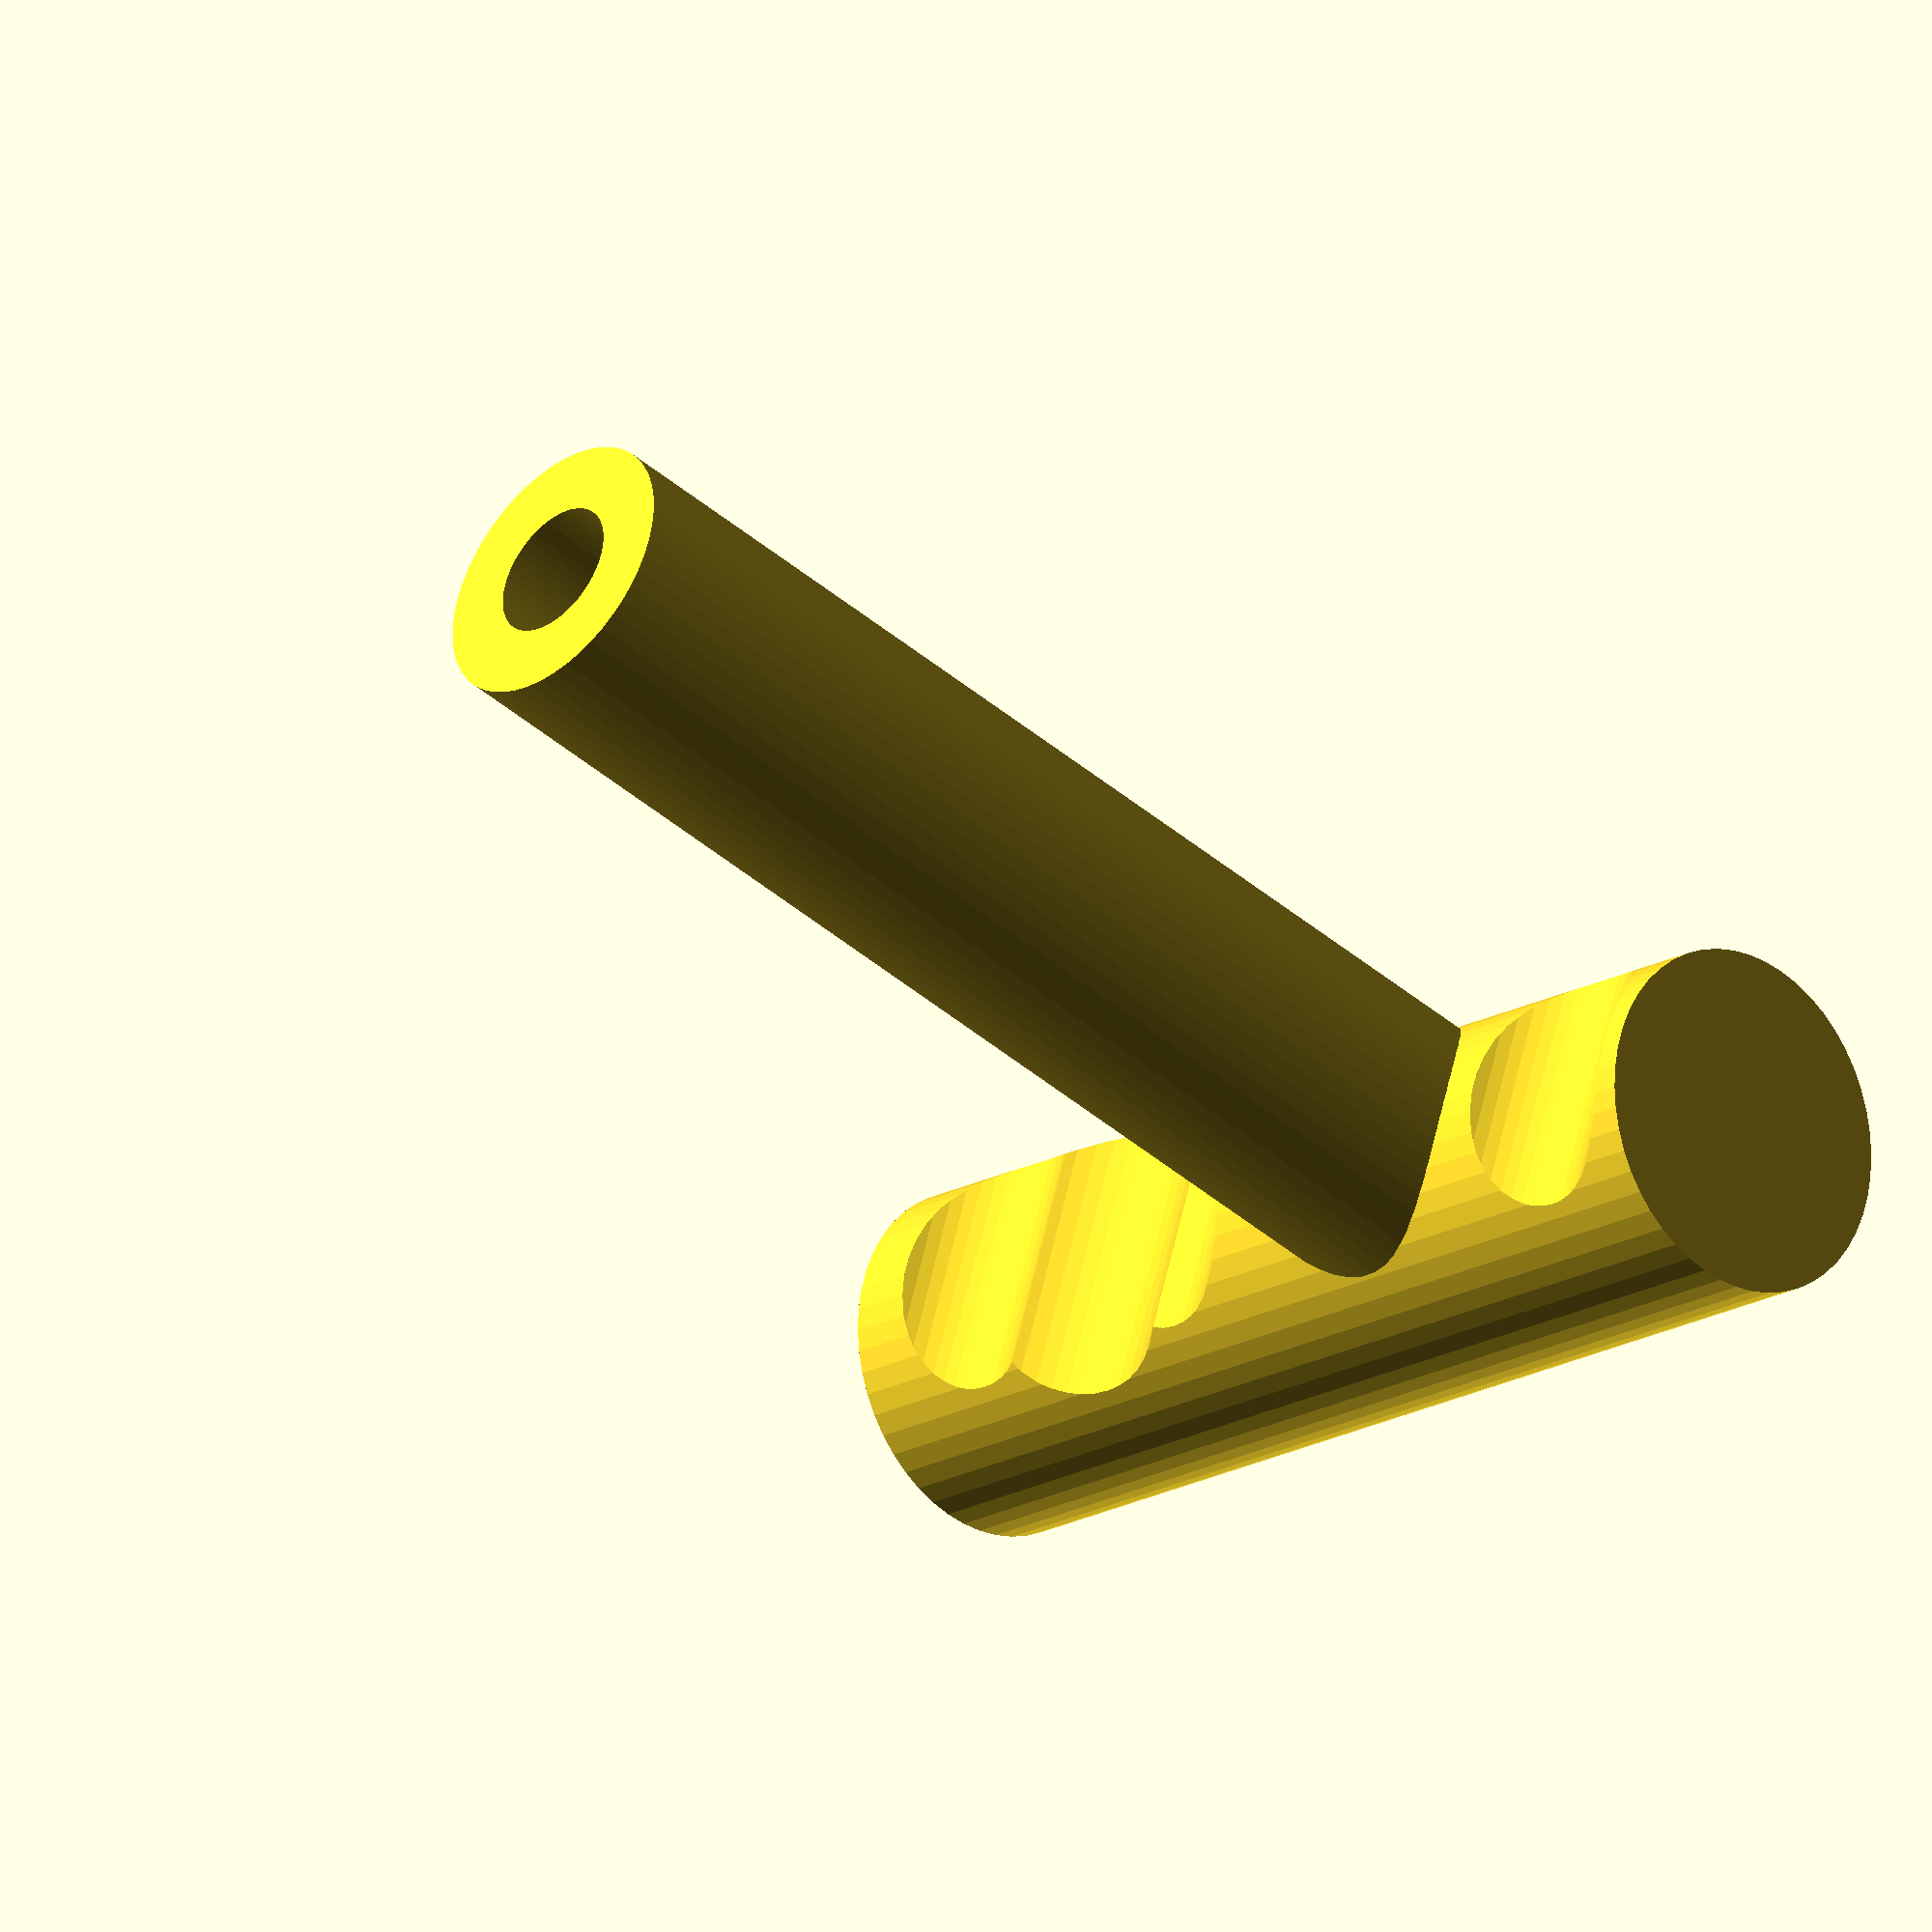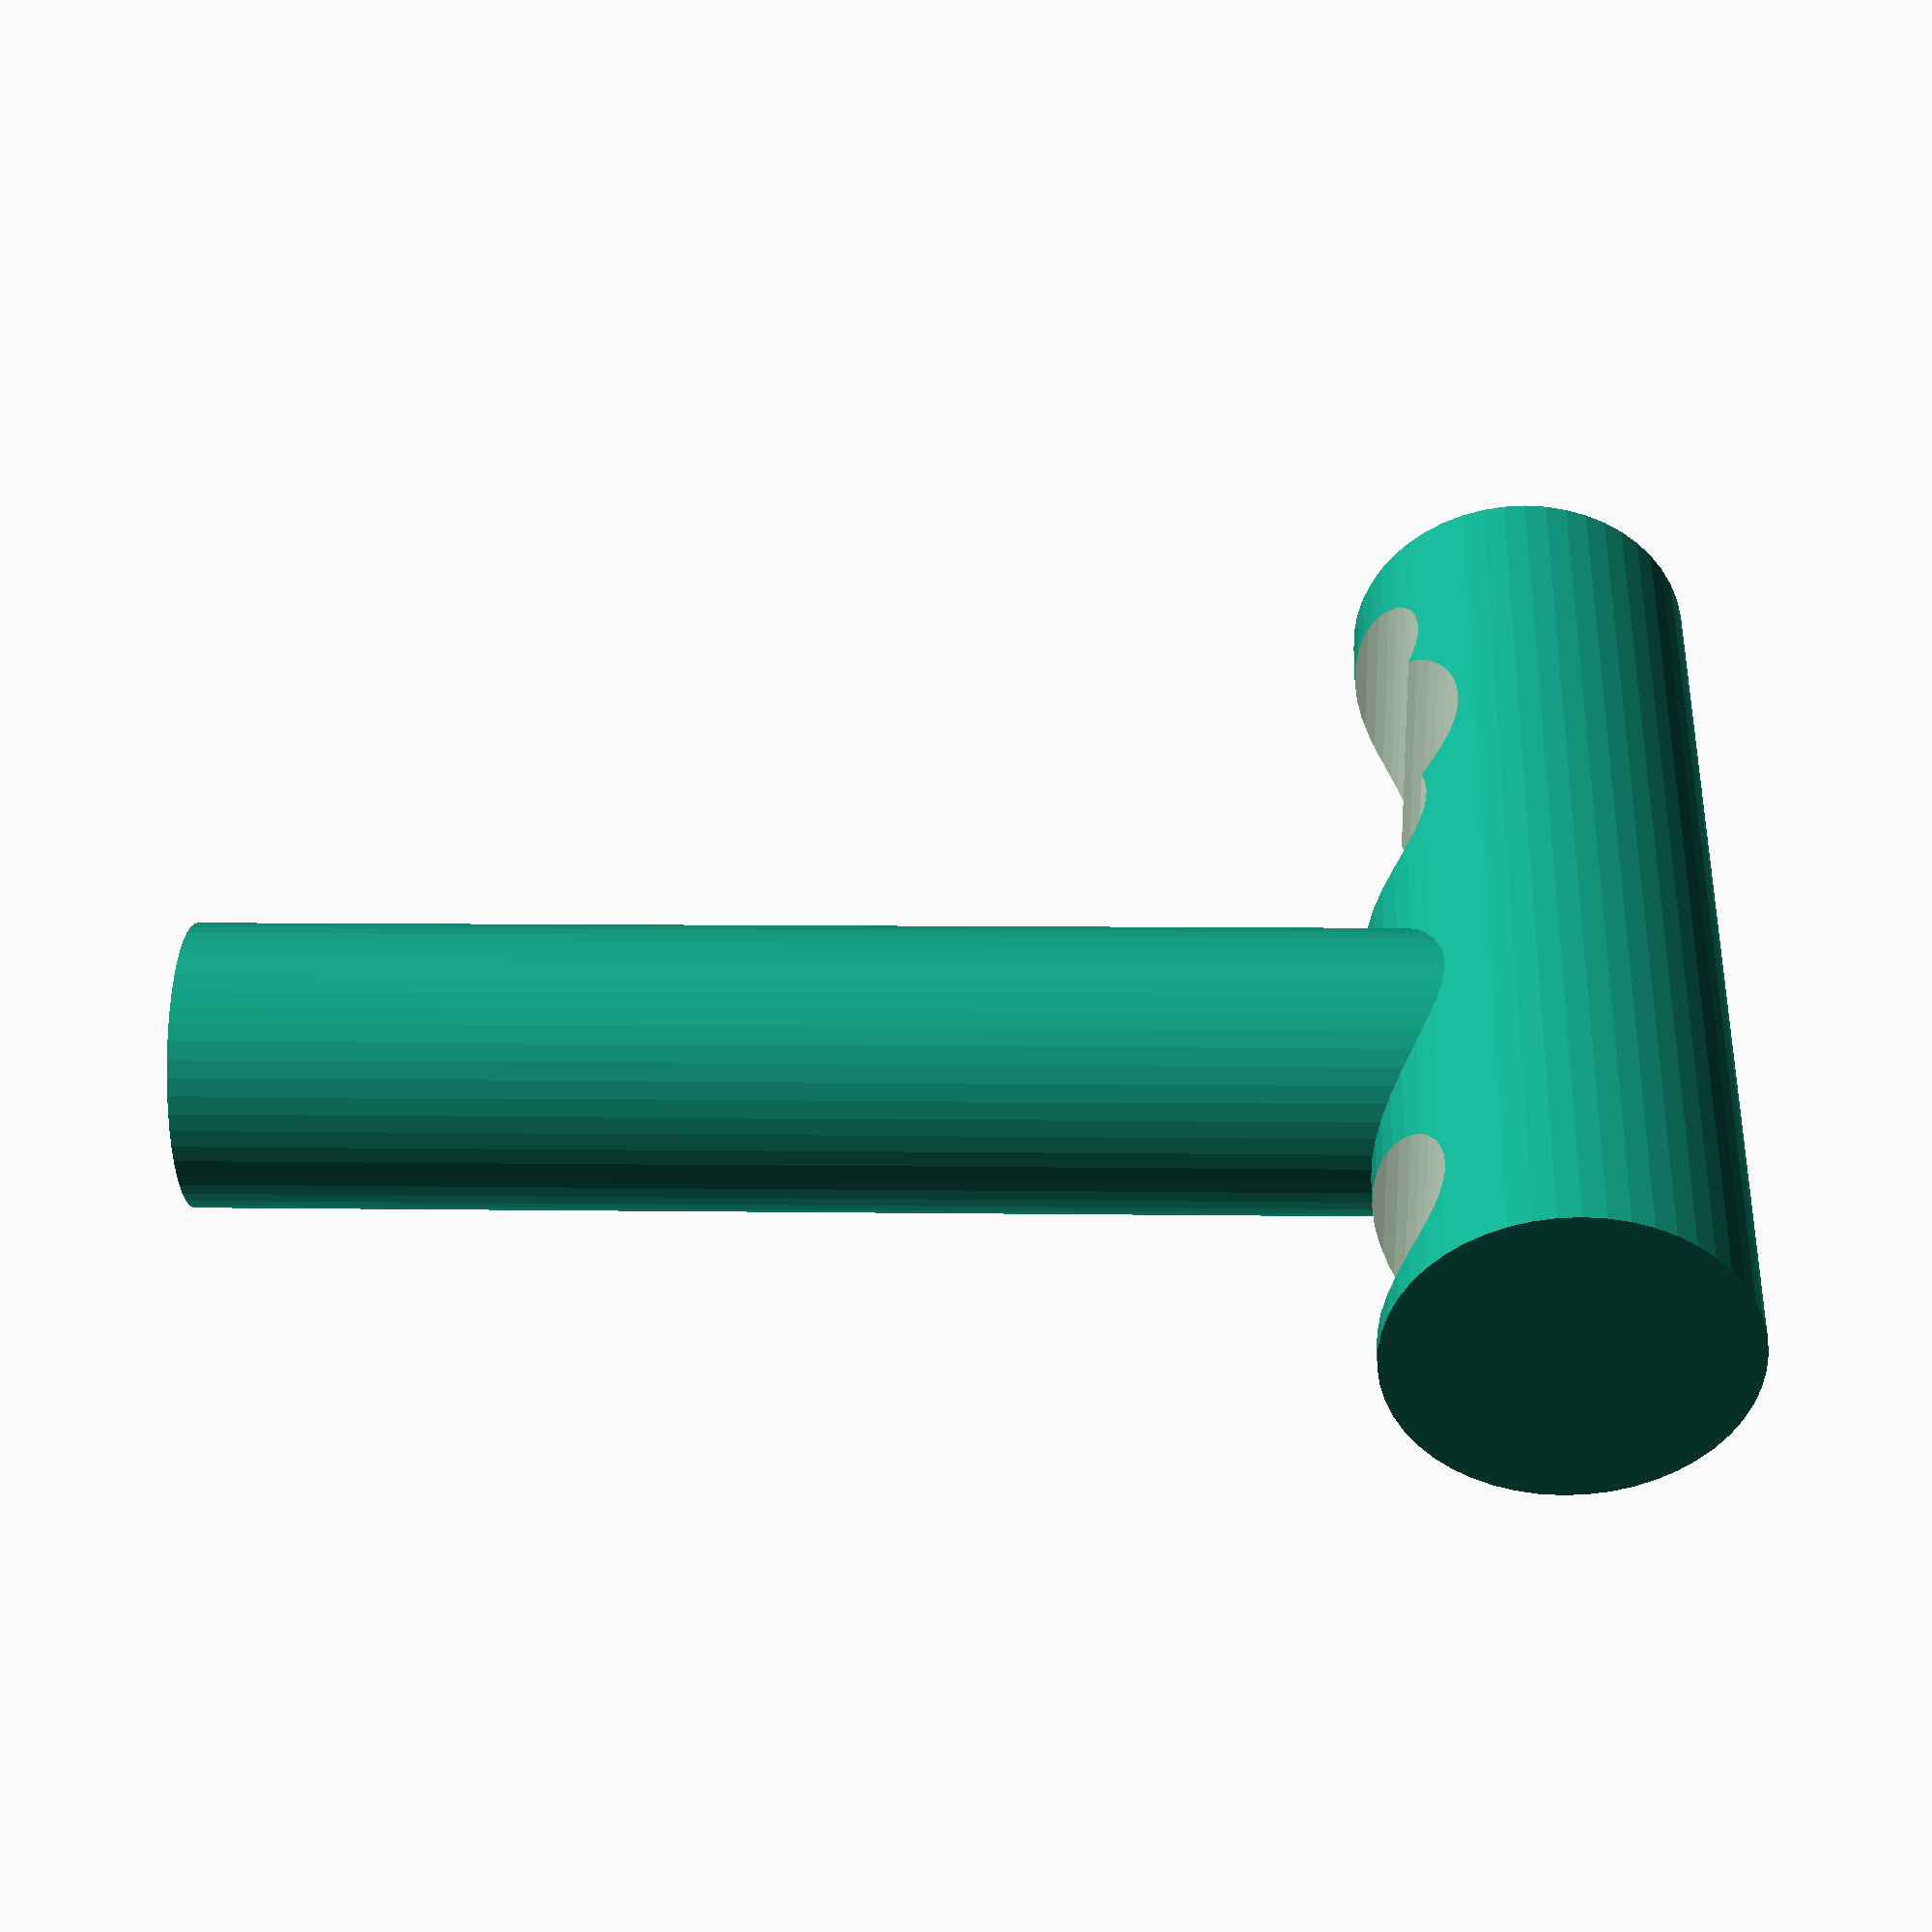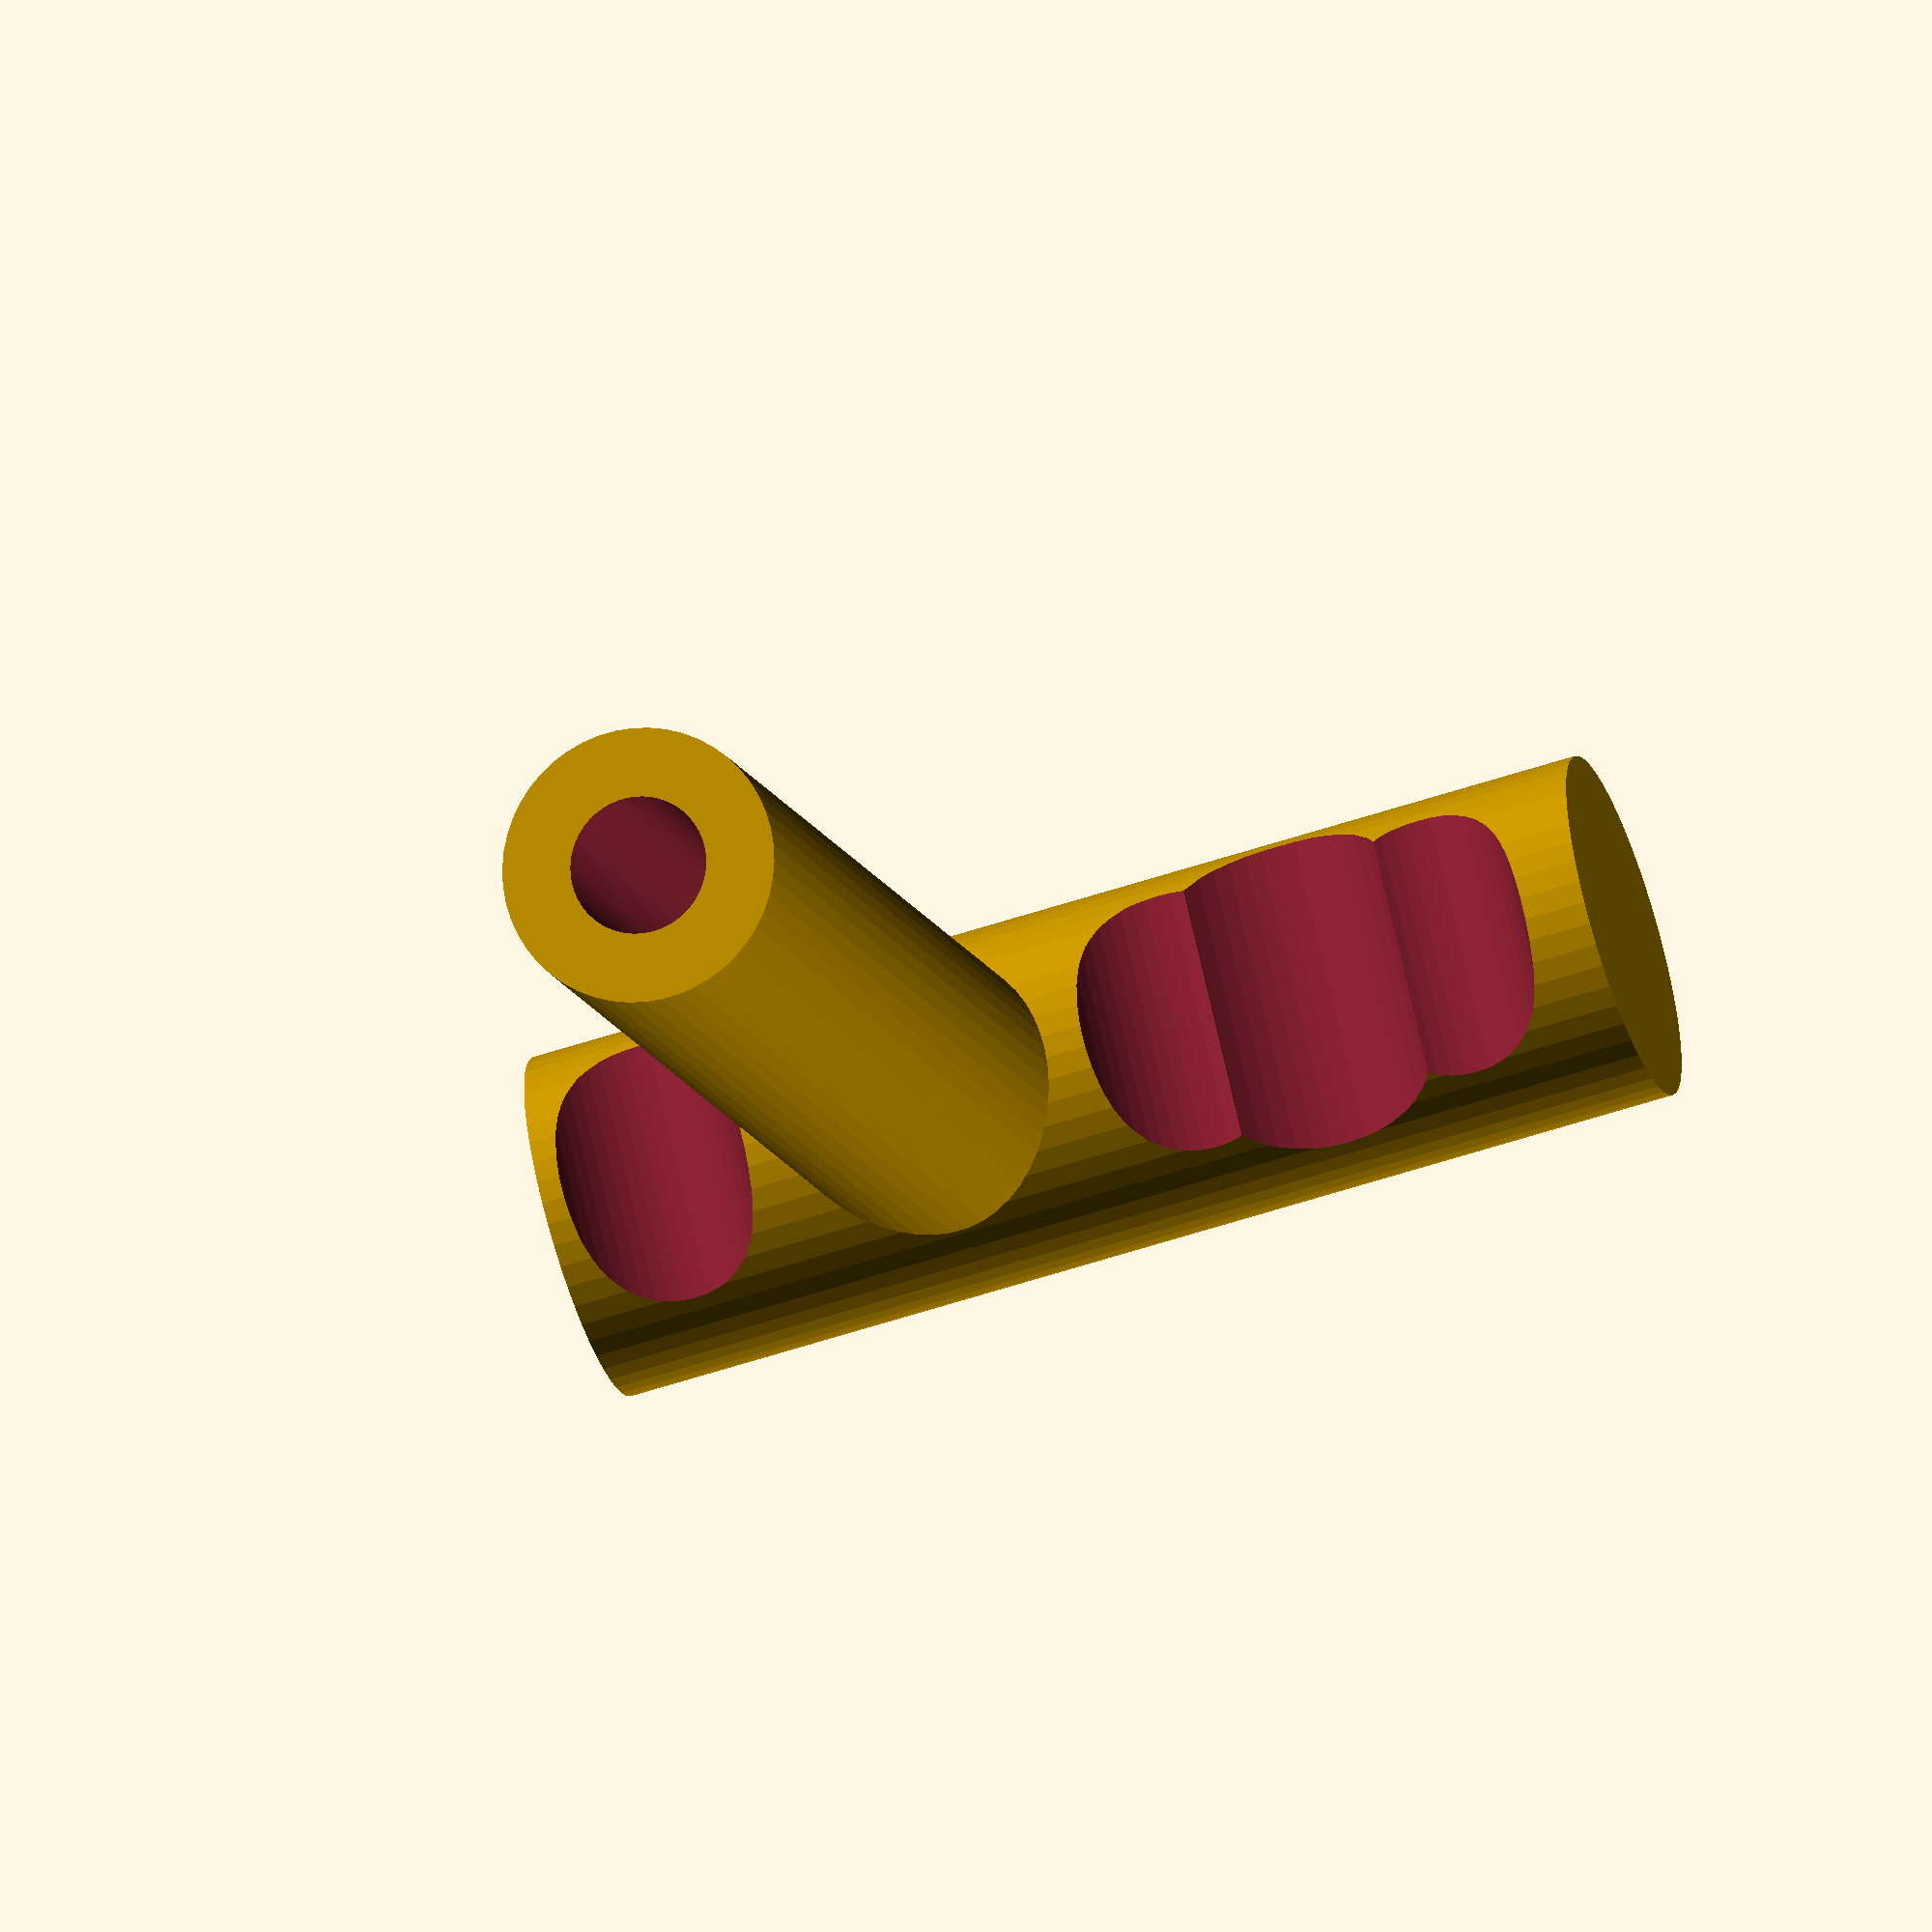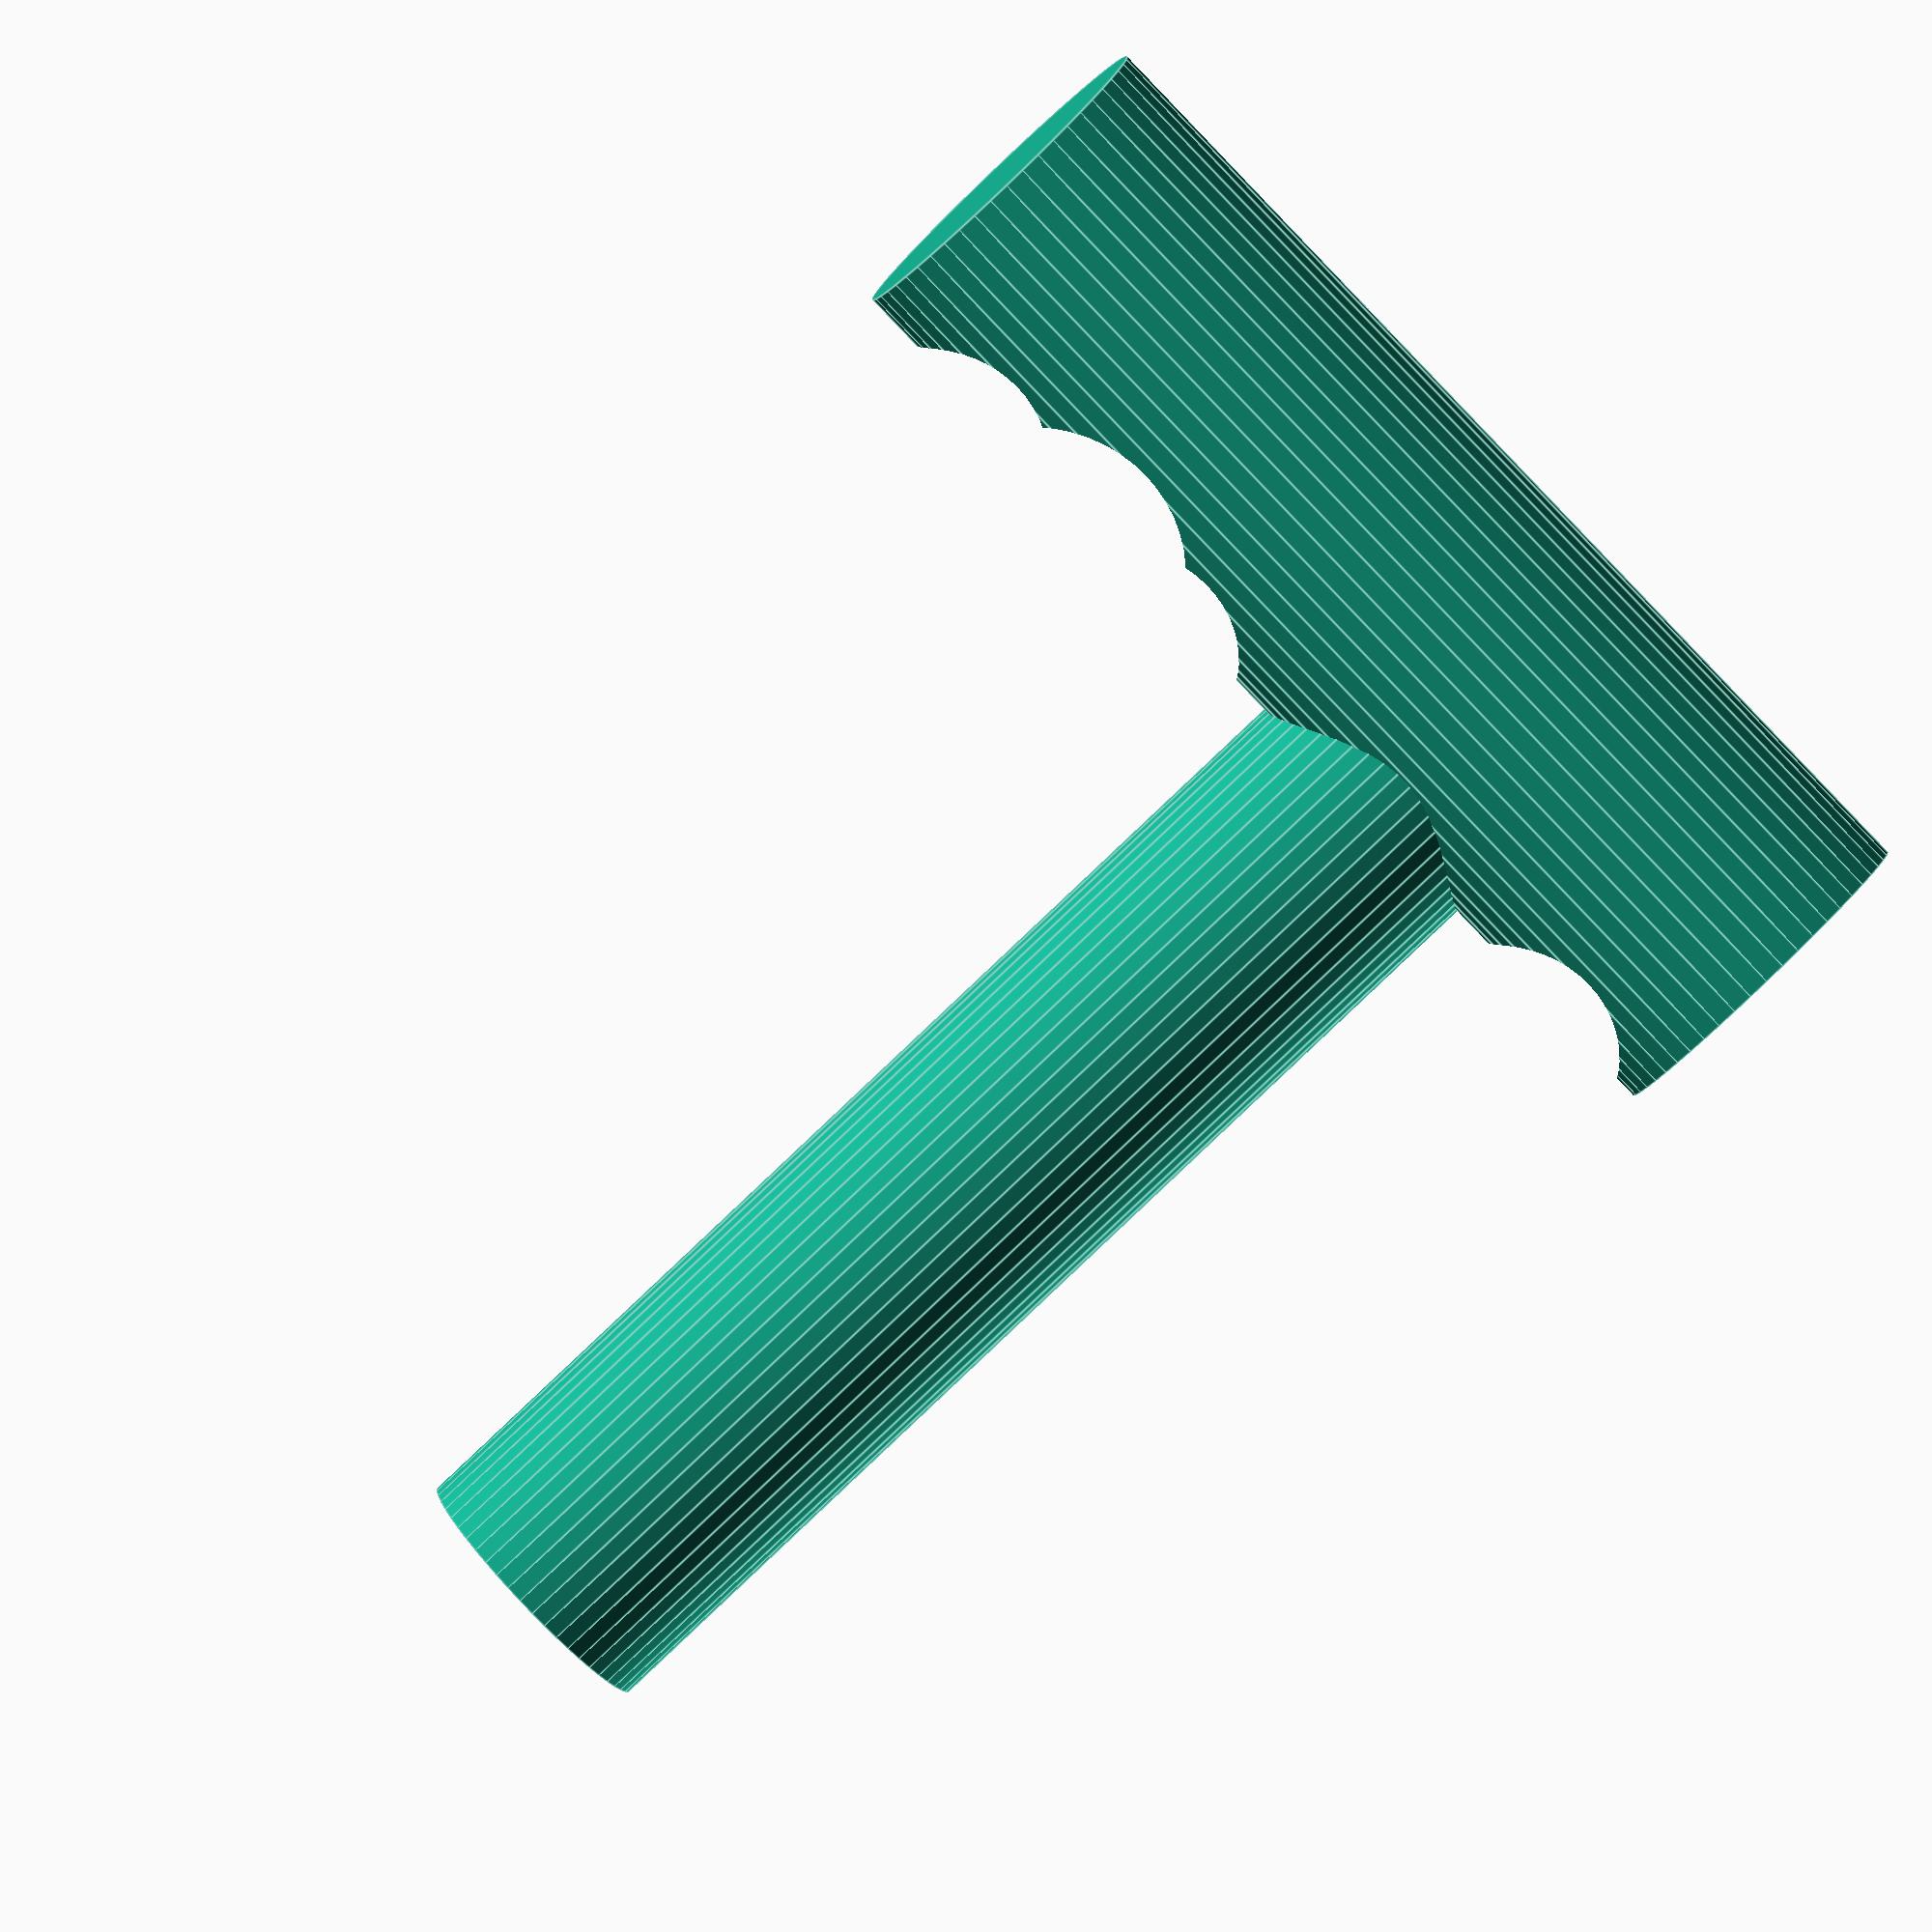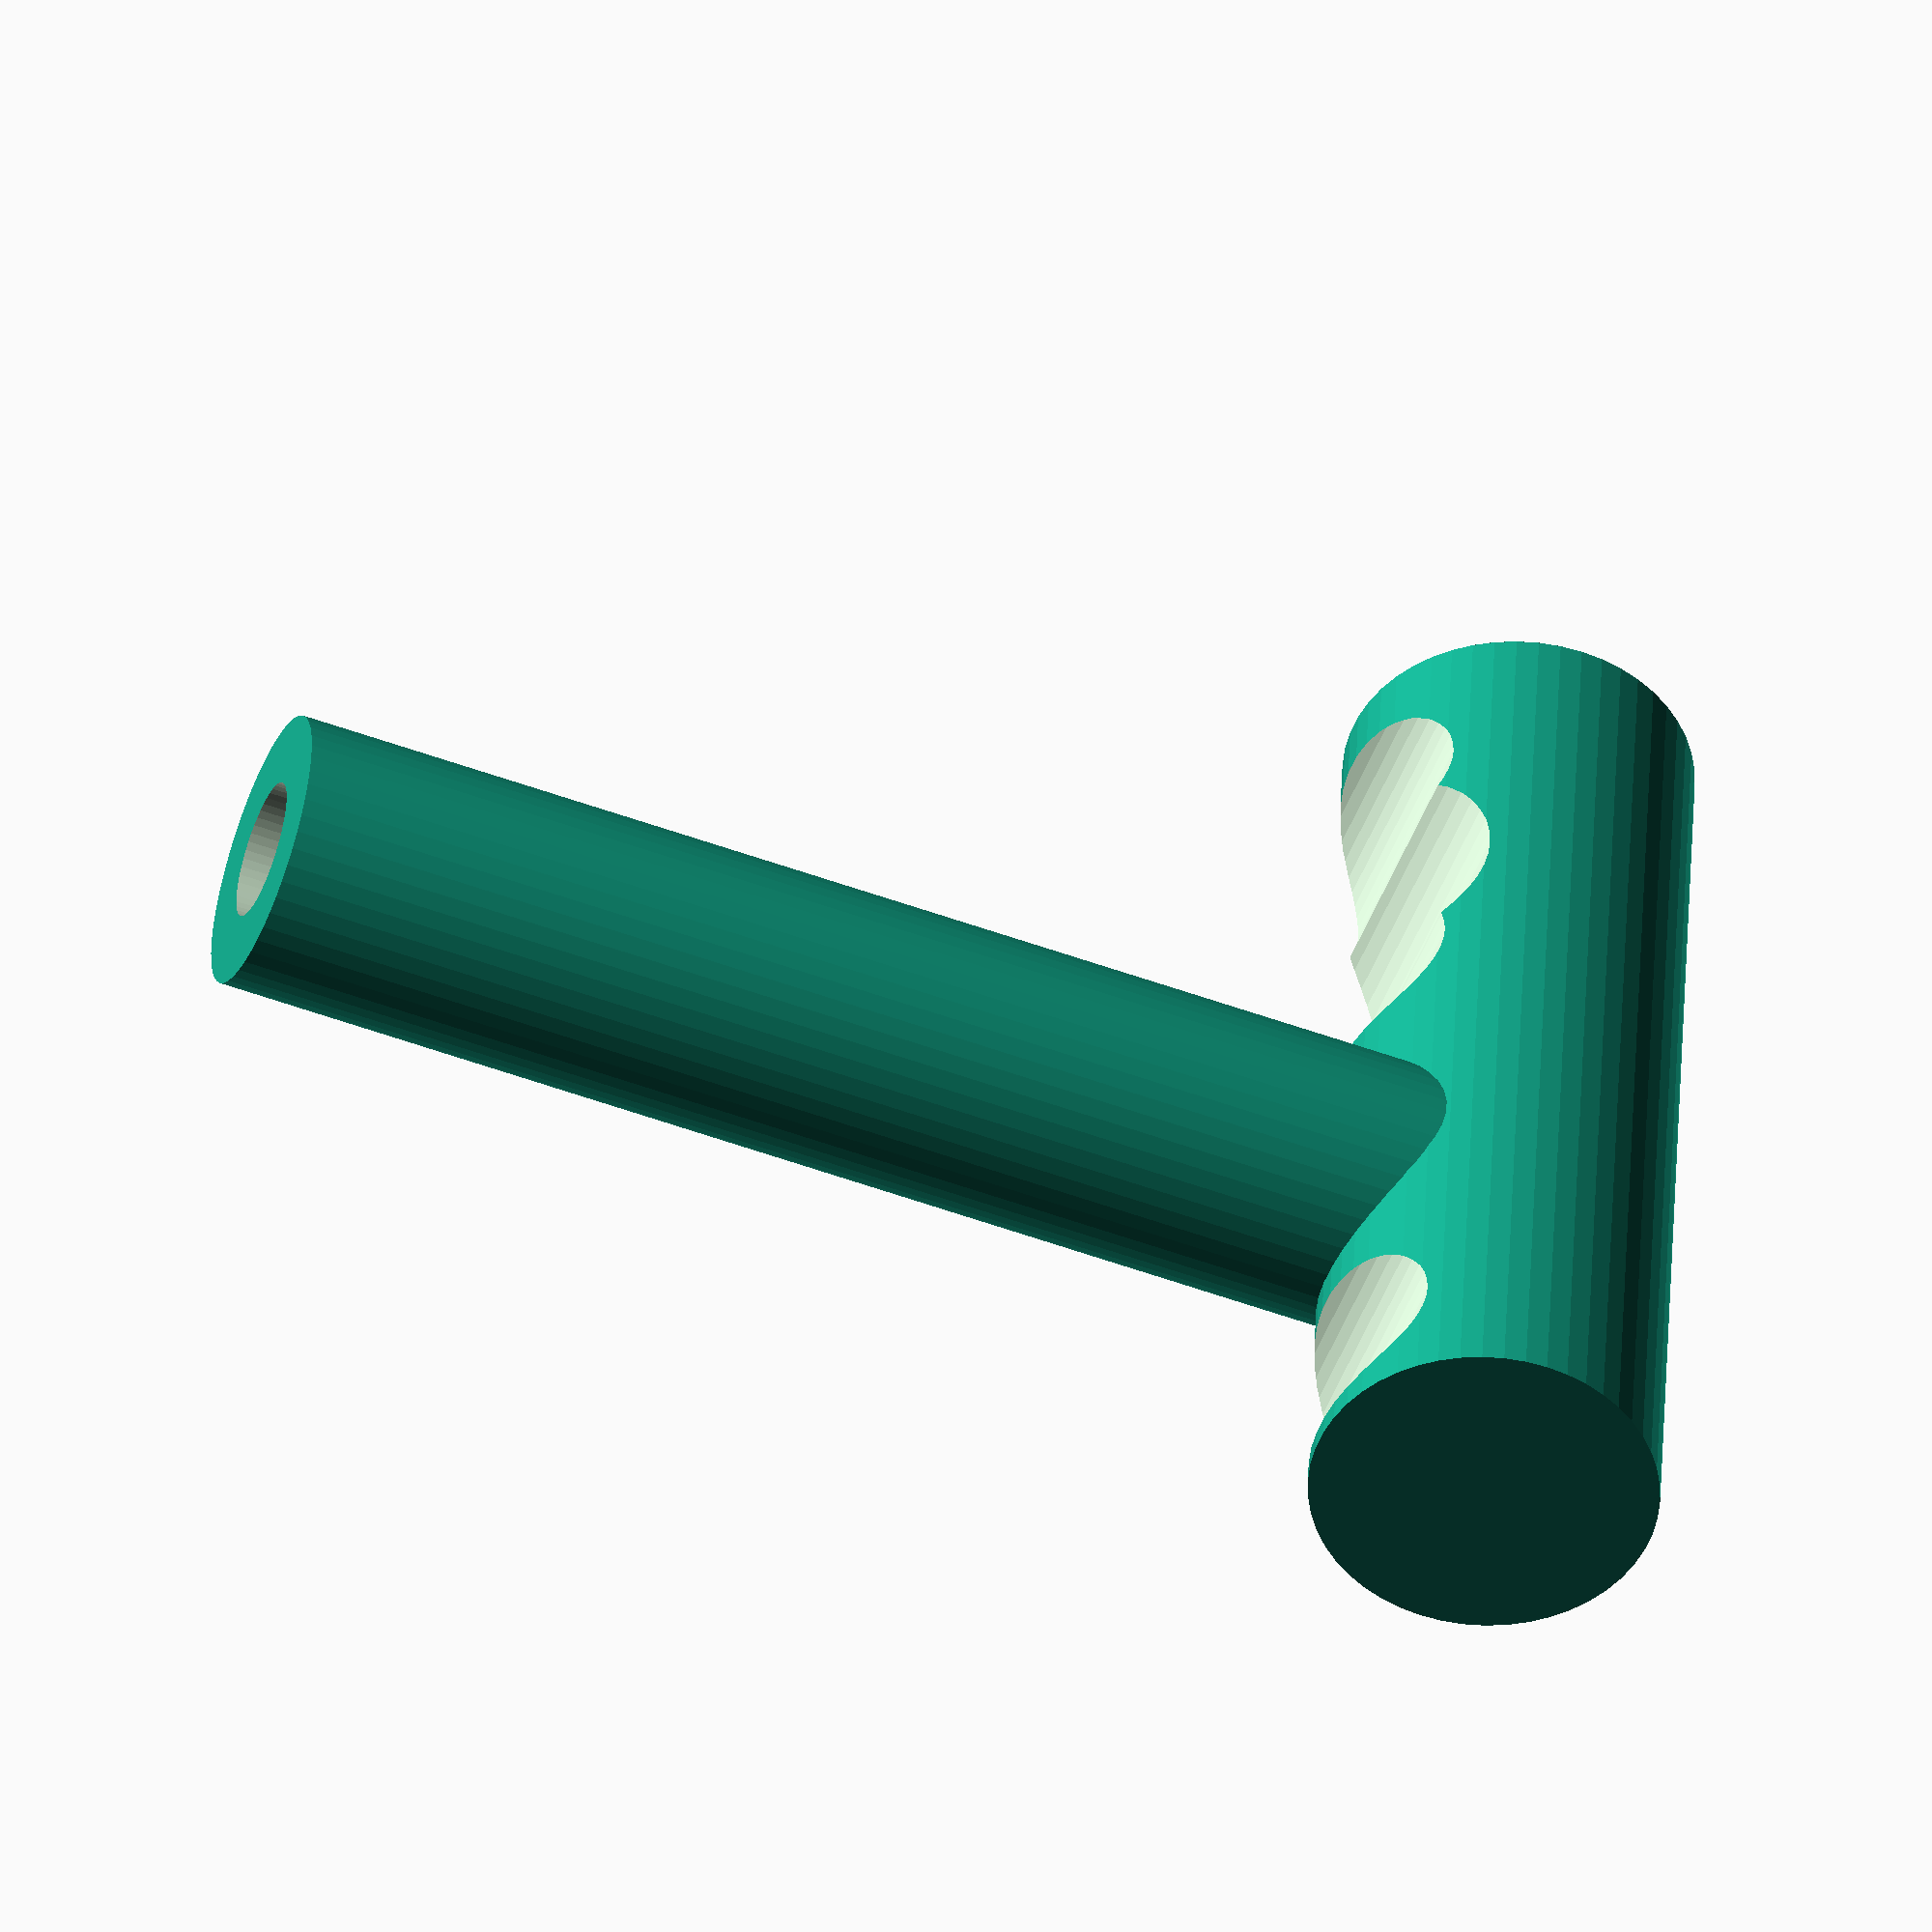
<openscad>
/*
    Textbox
    variable_name = value;
    Dropdown box
    Numbers
    variable_name = value; // [0,1,2,3,4]
    Text
    variable_name = value; // [yes,no]
    Labeled value
    variable_name = value; // [10:S,20:M,30:L]
    Slider or range
    max only (min is zero)
    variable_name = value; // [40]
    min and max
    variable_name = value; // [1:10]
    min, step, max
    variable_name = value; // [1:0.5:10]
*/

//width of shifter  
width=125;
//diameter of shifter  
diameter=20;
//height of shifter  
height=150;
//shifter thread size  [3/8"=9.525   7/16"=11.1125  1/2"=12.7    9/16"=14.2875 ] 
hole=7.9375;



difference(){
    union(){
        
     translate([0,width/7,height/2]){
           rotate(a=90, v=[1,0,0] , $fn=50){
           cylinder(width,diameter,diameter, center=true);}
           } 
           
           translate([0,0,0]){
           rotate(a=90, v=[0,0,1] , $fn=50){
           cylinder(height,2*hole,2*hole, center=true);}
           } 
           
   
       }         
    
    union(){ 
        
          translate([0,0,-height/2]){
           rotate(a=90, v=[0,0,1] , $fn=50){
           cylinder(height,hole,hole,       center=true);}
           } 
           
           translate([0,width/4,height/3]){
           rotate(a=90, v=[0,1,0] , $fn=50){
           cylinder(height,1.5*hole,1.5*hole, center=true);}
           } 
            
           translate([0,width/2,height/3]){
           rotate(a=90, v=[0,1,0] , $fn=50){
           cylinder(height,1.5*hole,1.5*hole, center=true);}
           } 
           
           translate([0,width/2.75,height/3]){
           rotate(a=90, v=[0,1,0] , $fn=50){
           cylinder(height,2*hole,2*hole, center=true);}
           } 
           
           translate([0,-width/4,height/3]){
           rotate(a=90, v=[0,1,0] , $fn=50){
           cylinder(height,1.5*hole,1.5*hole, center=true);}
           } 
    }
  }
   
</openscad>
<views>
elev=222.1 azim=252.5 roll=316.0 proj=o view=wireframe
elev=354.4 azim=55.6 roll=272.9 proj=p view=wireframe
elev=11.4 azim=283.4 roll=193.8 proj=o view=wireframe
elev=79.3 azim=274.4 roll=313.8 proj=o view=edges
elev=234.2 azim=175.0 roll=291.1 proj=o view=solid
</views>
